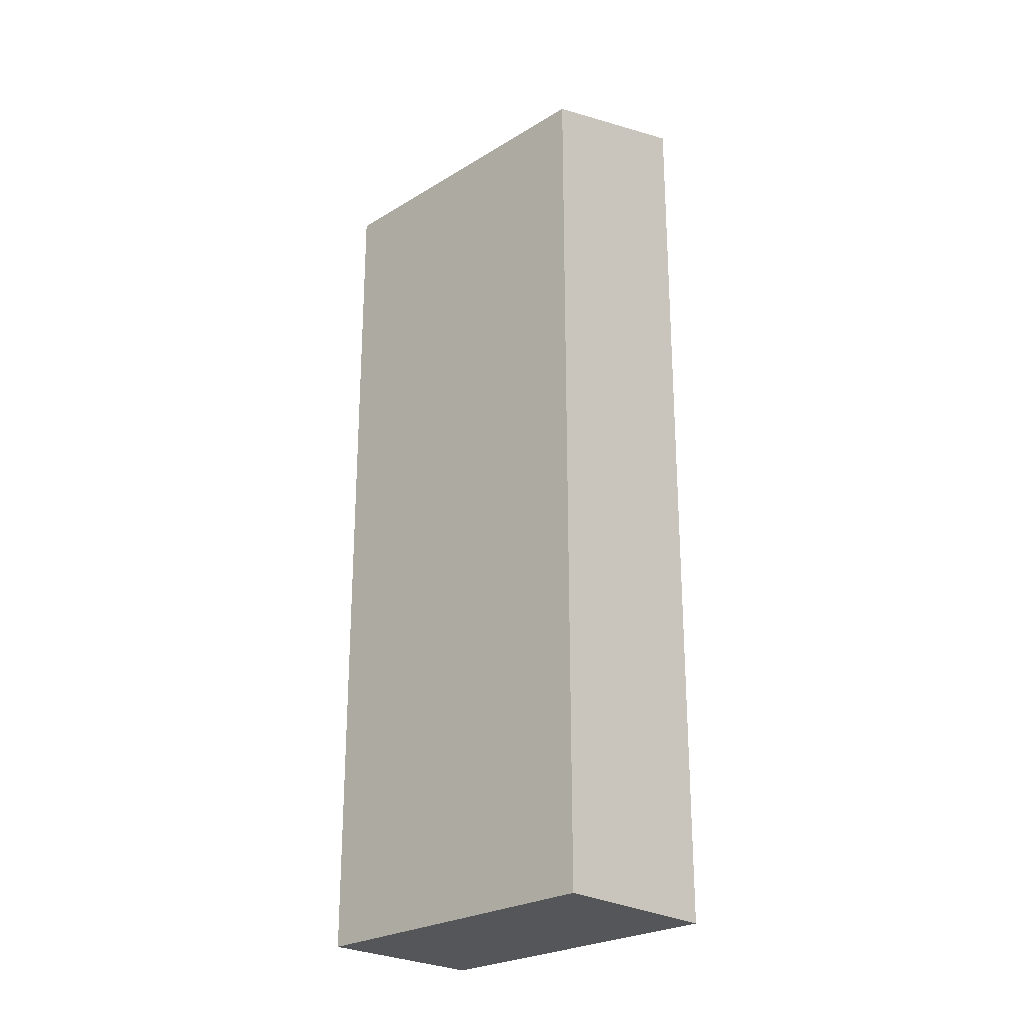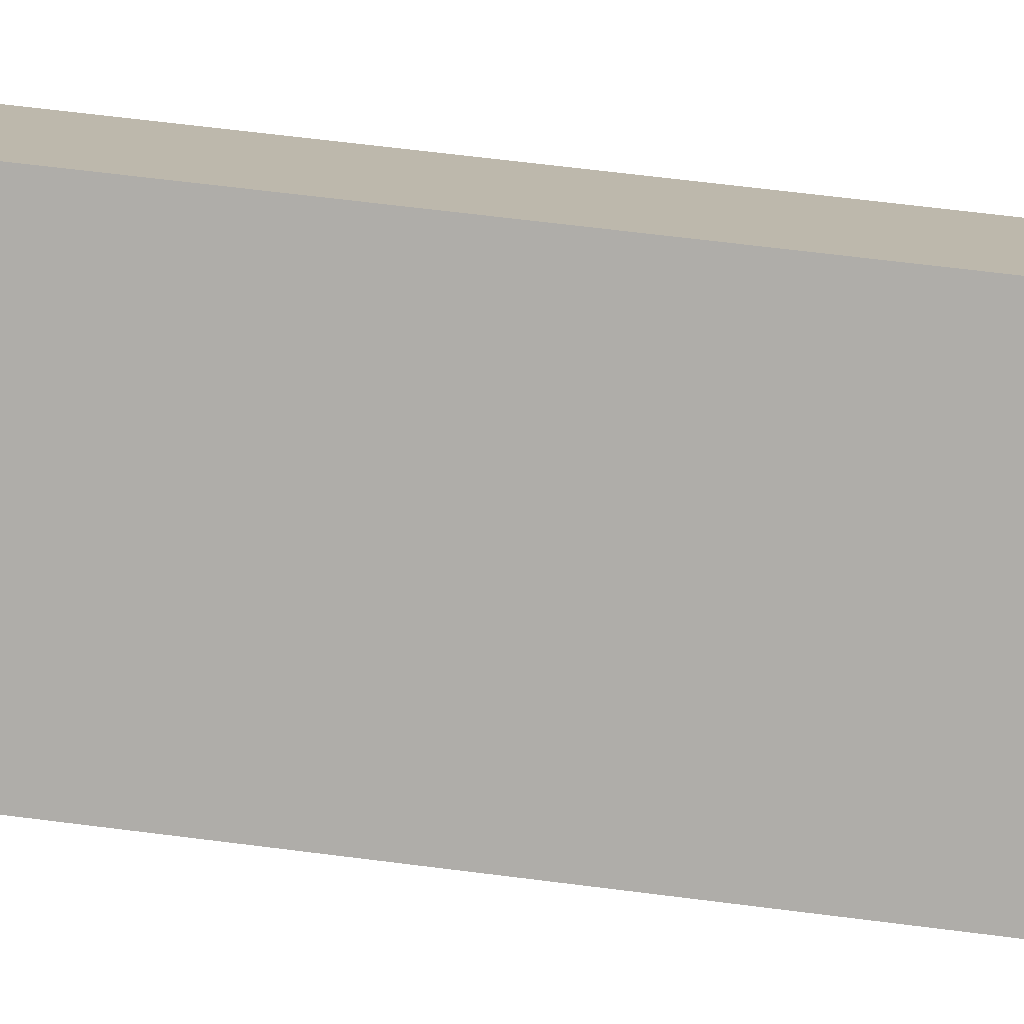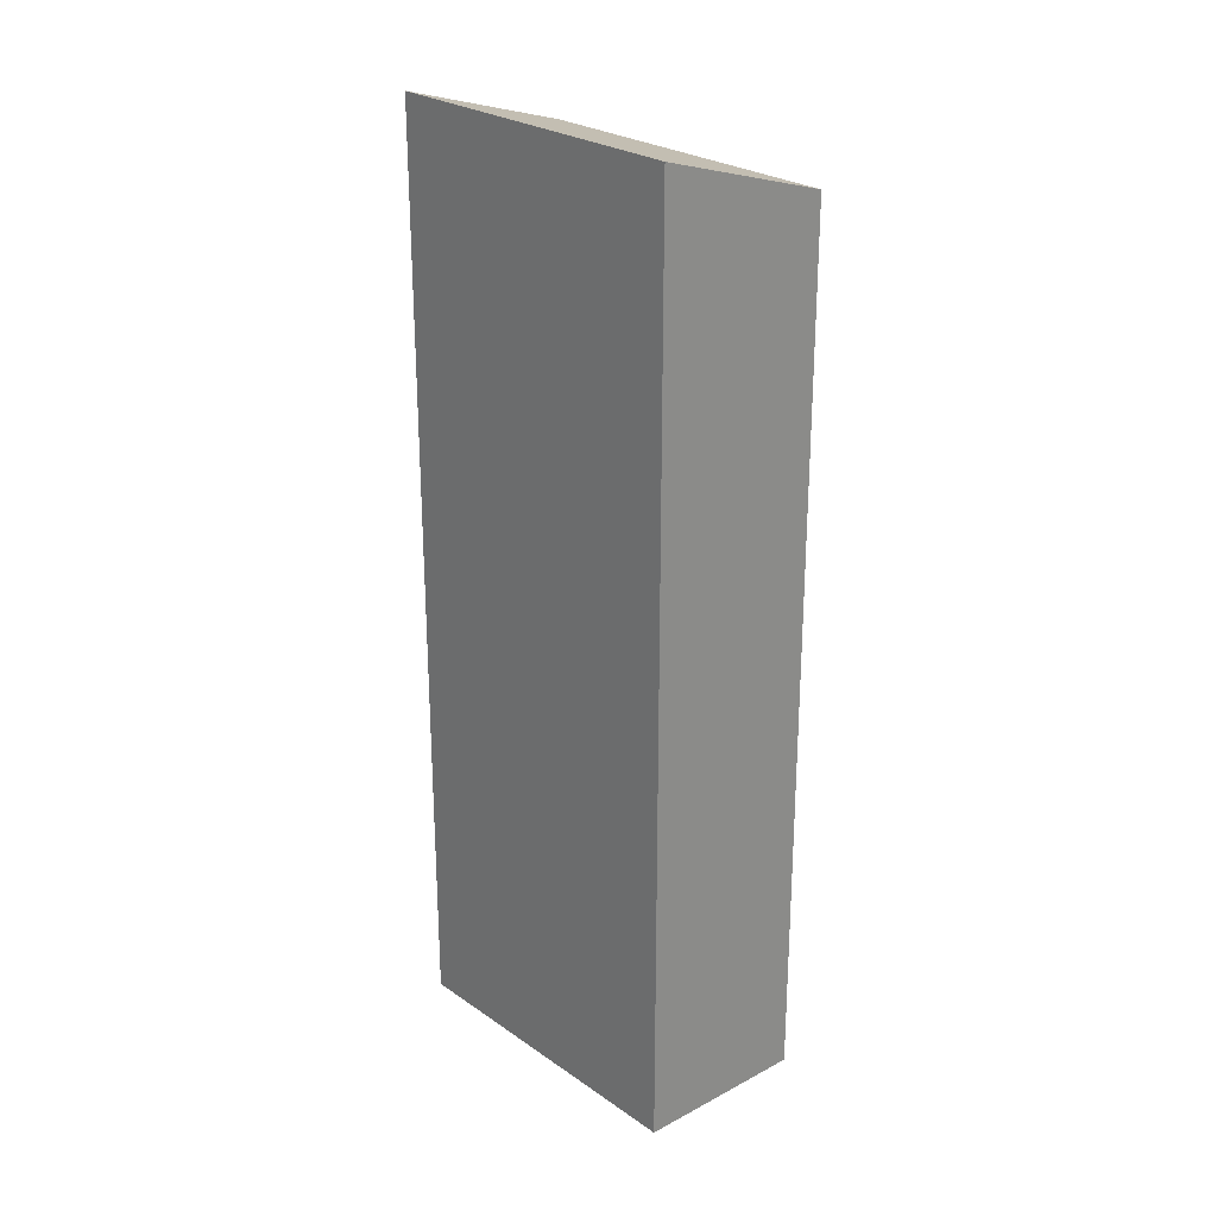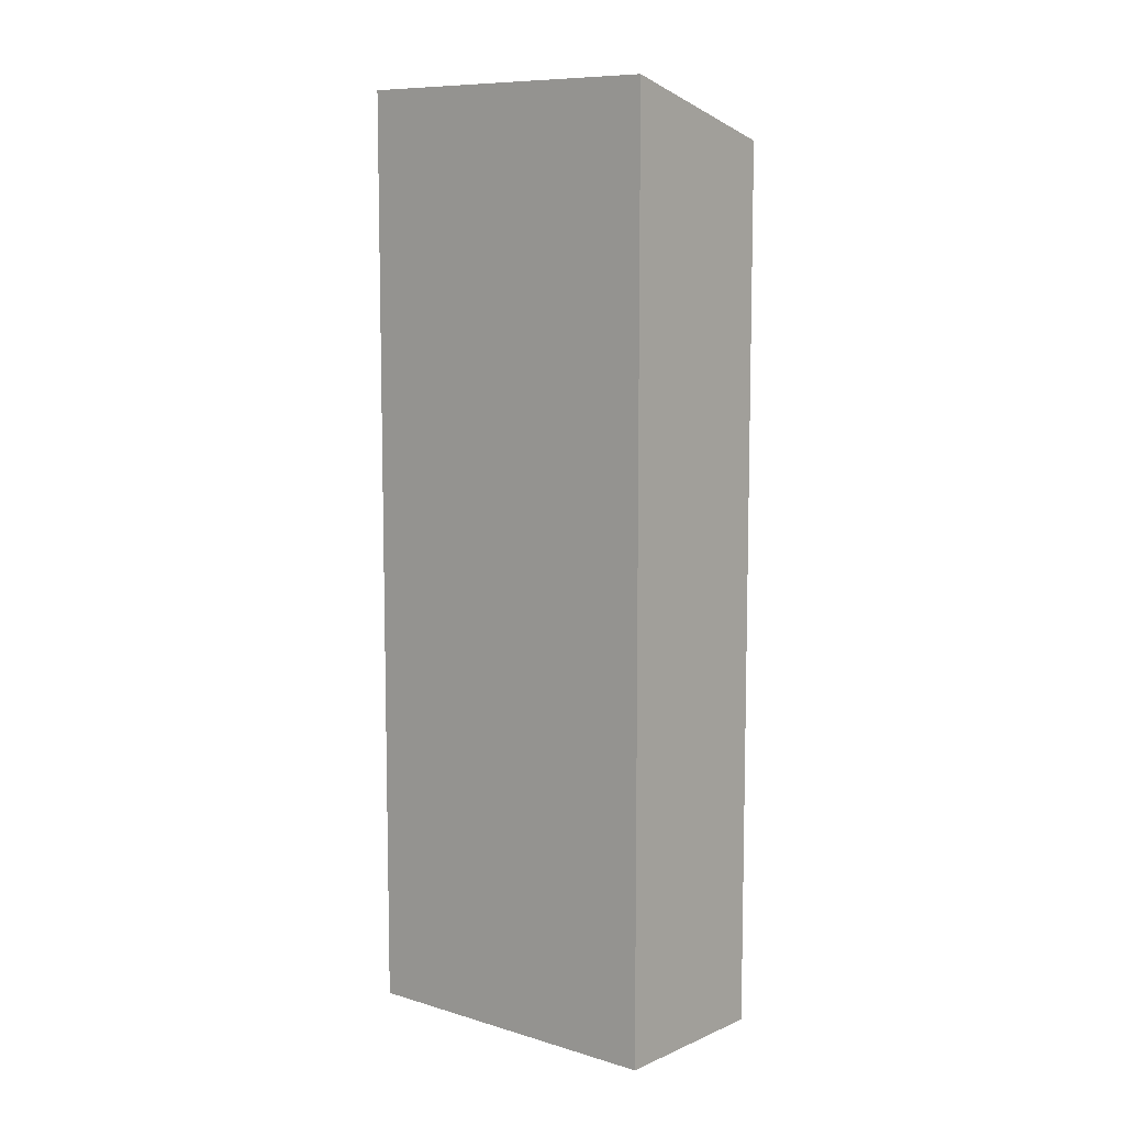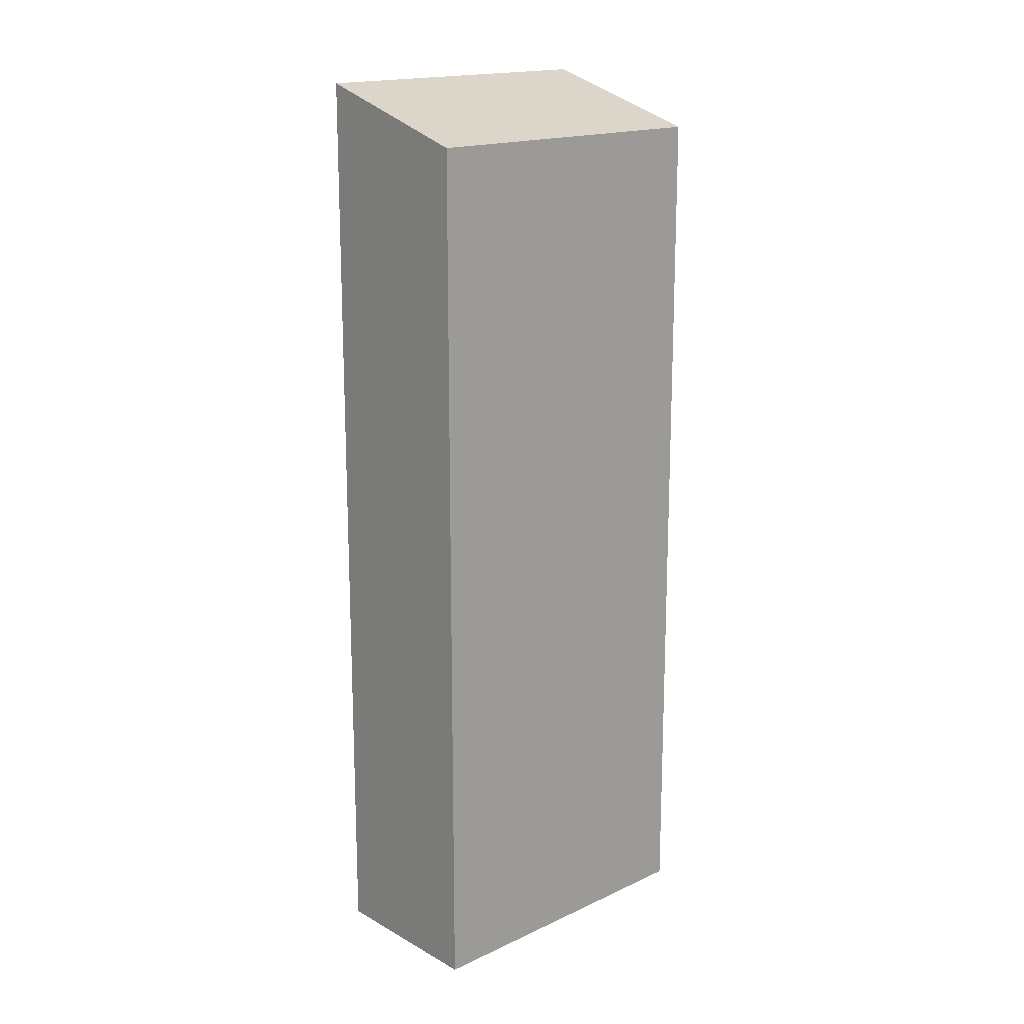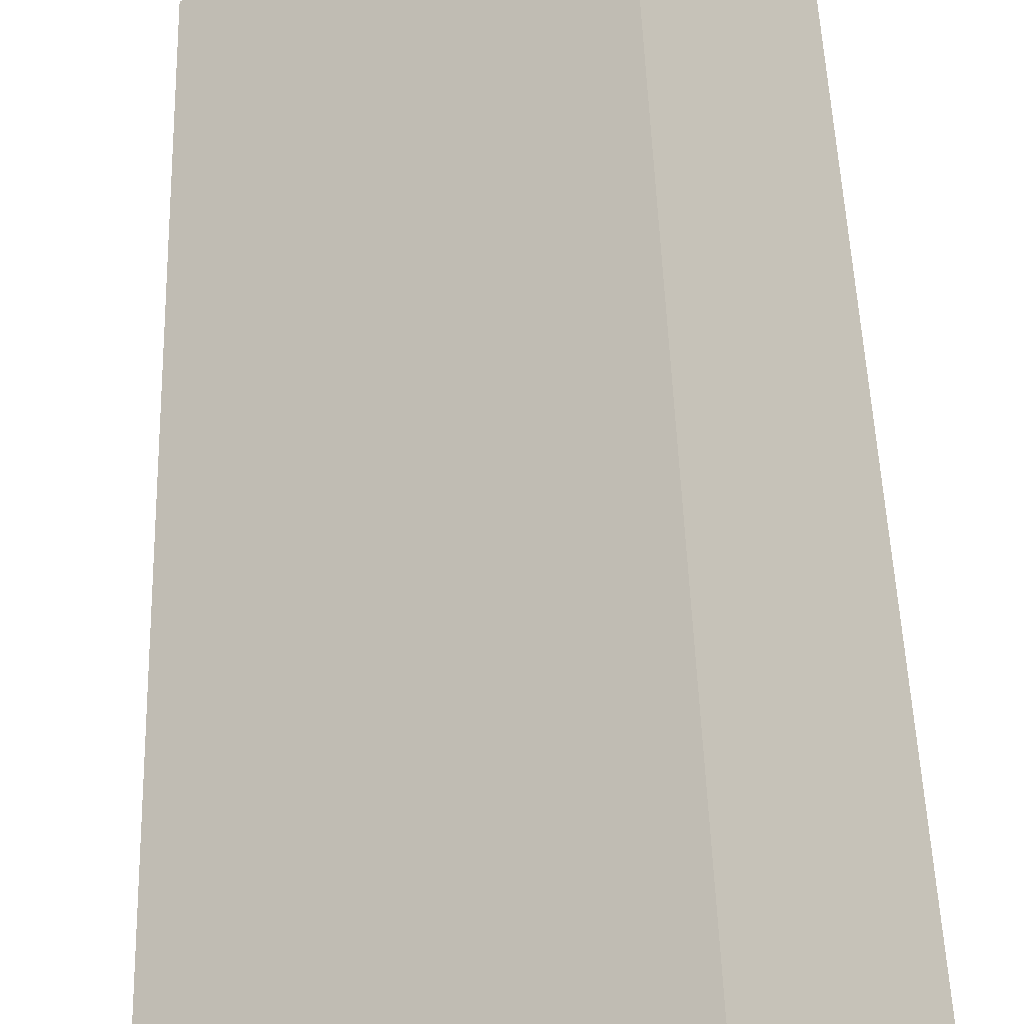
<metadata>
{"format":"obj","ext":"obj","renderer":"f3d","projection":"perspective","resolution":1024,"background":"white","views":[{"elev":-25.2,"azim":-174.2,"up":"+Y"},{"elev":63.5,"azim":-82.6,"up":"+Z"},{"elev":25.8,"azim":9.3,"up":"+Y"},{"elev":8.9,"azim":0.7,"up":"+Y"},{"elev":16.8,"azim":97.9,"up":"+Y"},{"elev":44.9,"azim":-1.7,"up":"+Z"}]}
</metadata>
<code>
v  3.013 24.16 -3.748
v  6.987 25.57 5.527
v  10.05 24.16 1.912
v  0.018 25.59 -0.022
v  0 25.59 1.567e-15
v  10.05 -1.171e-16 1.912
v  3.013 2.295e-16 -3.748
v  0 0 0
v  0.018 1.347e-18 -0.022
v  6.987 -3.384e-16 5.527
g defaultobject
f 1 2 3
f 2 1 4
f 2 4 5
f 6 1 3
f 1 6 7
f 4 8 5
f 8 4 1
f 8 1 7
f 8 7 9
f 8 2 5
f 2 8 10
f 10 3 2
f 3 10 6
f 10 7 6
f 7 10 9
f 9 10 8

</code>
